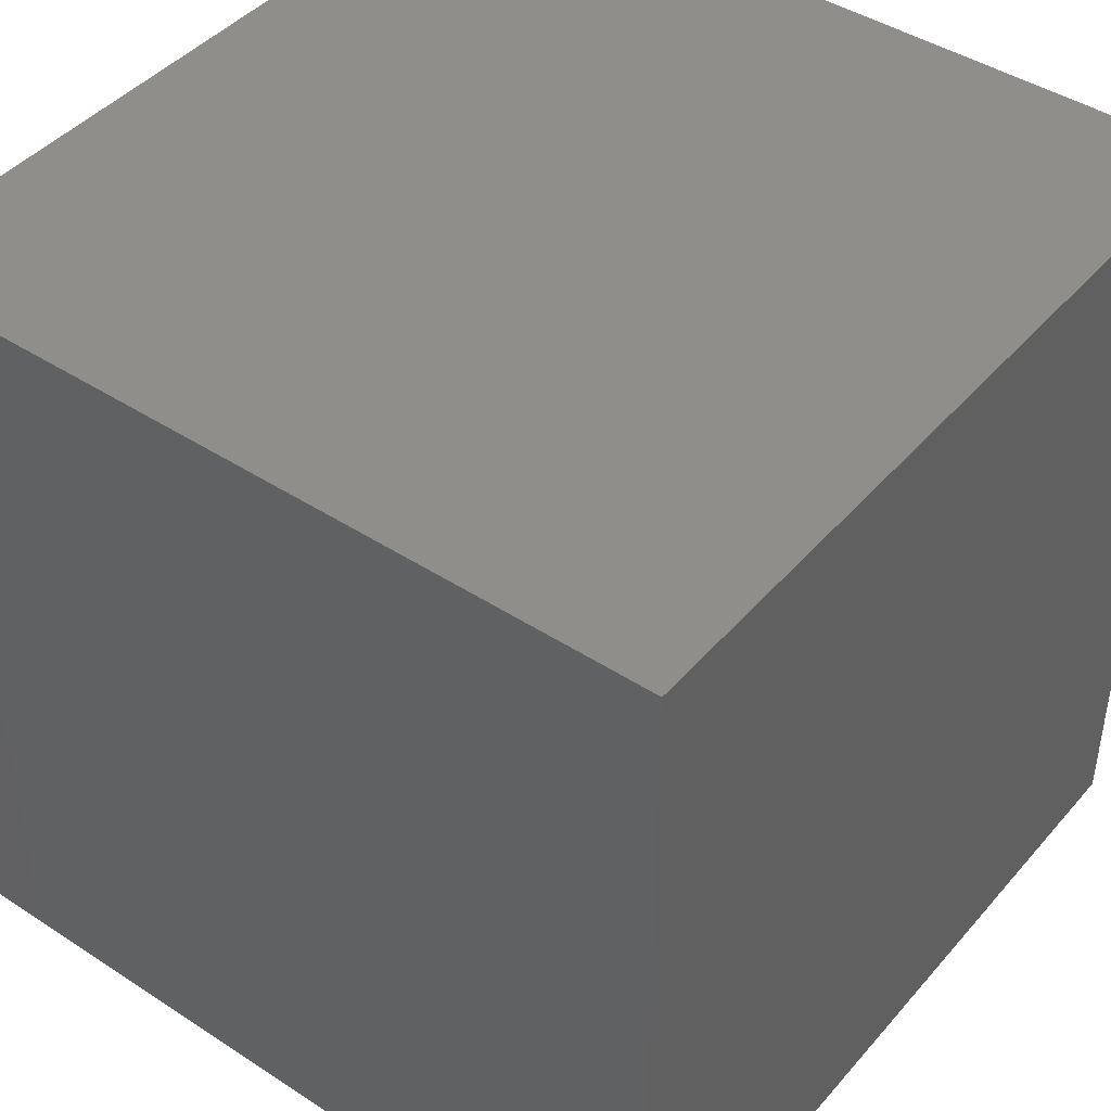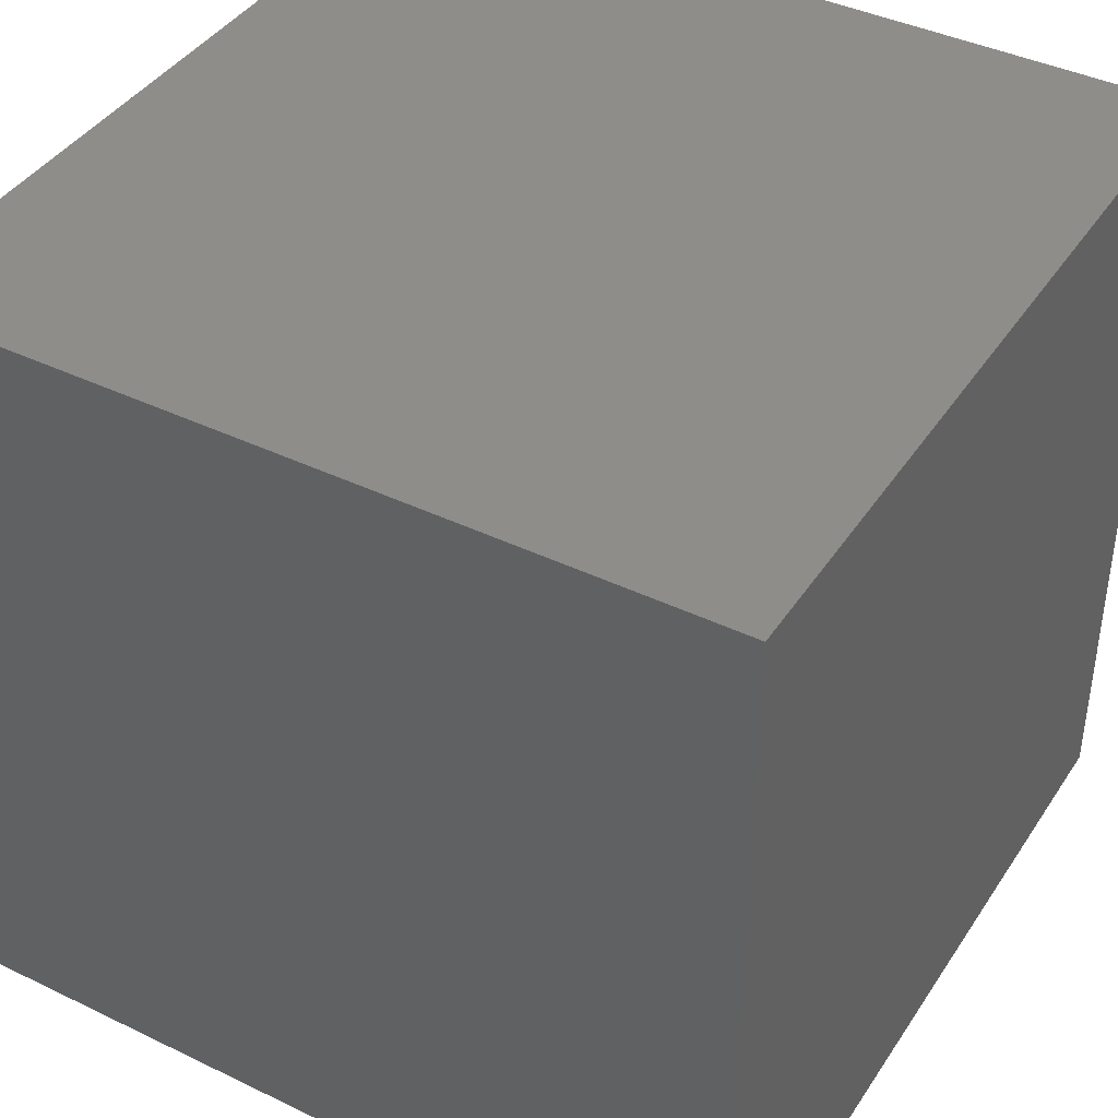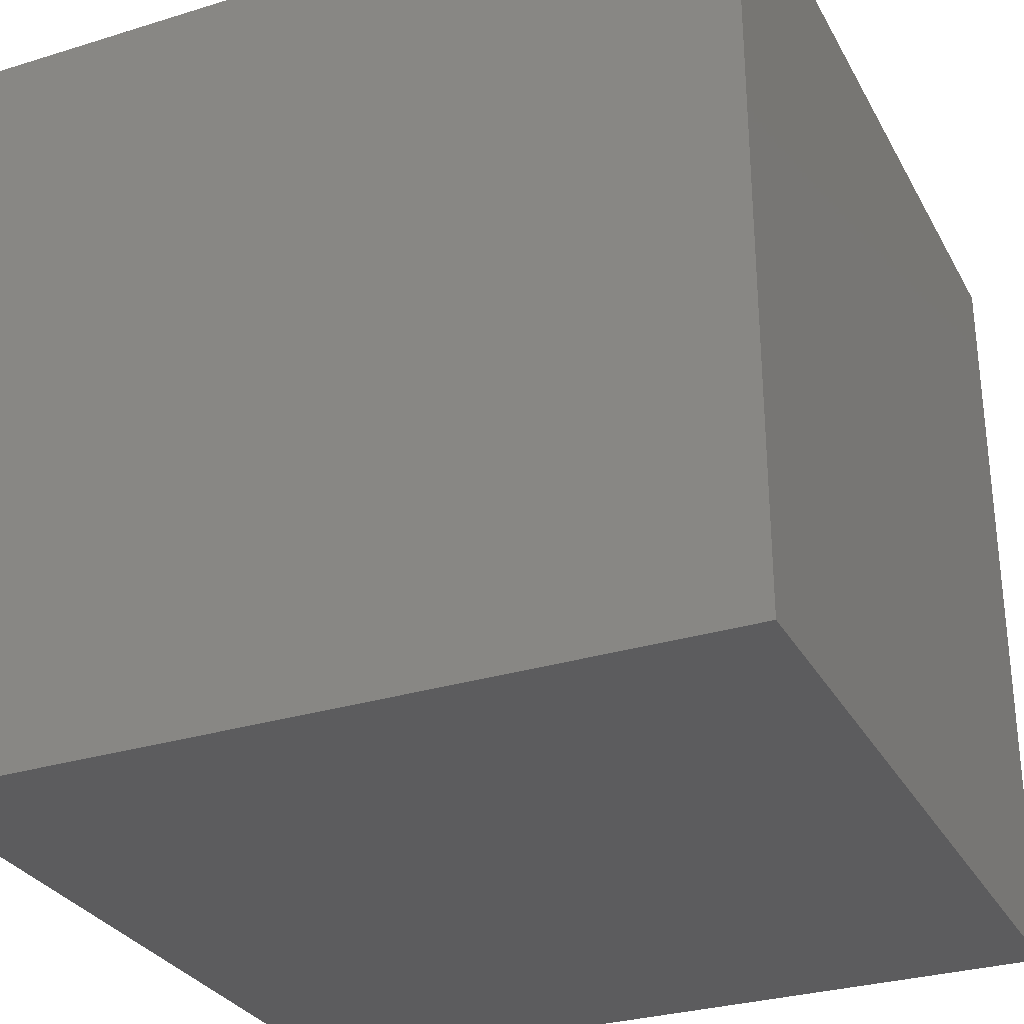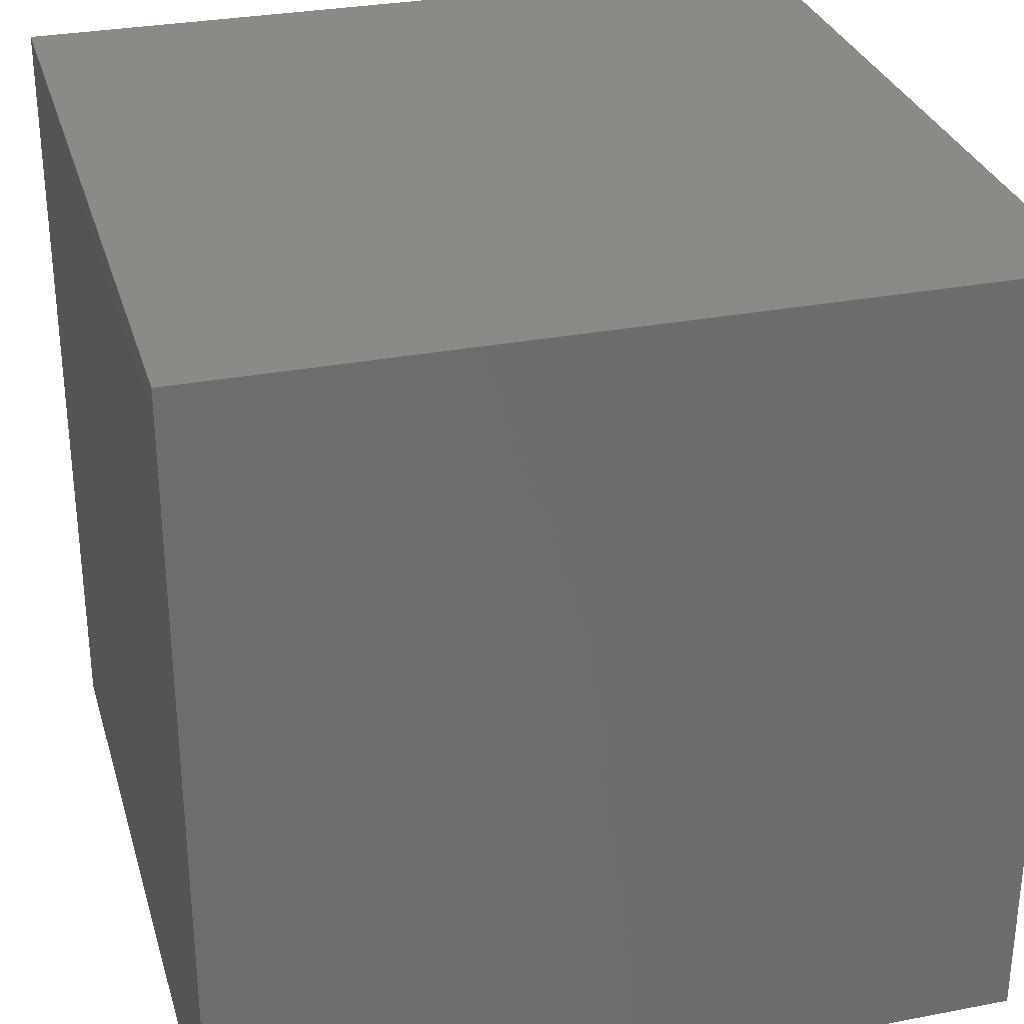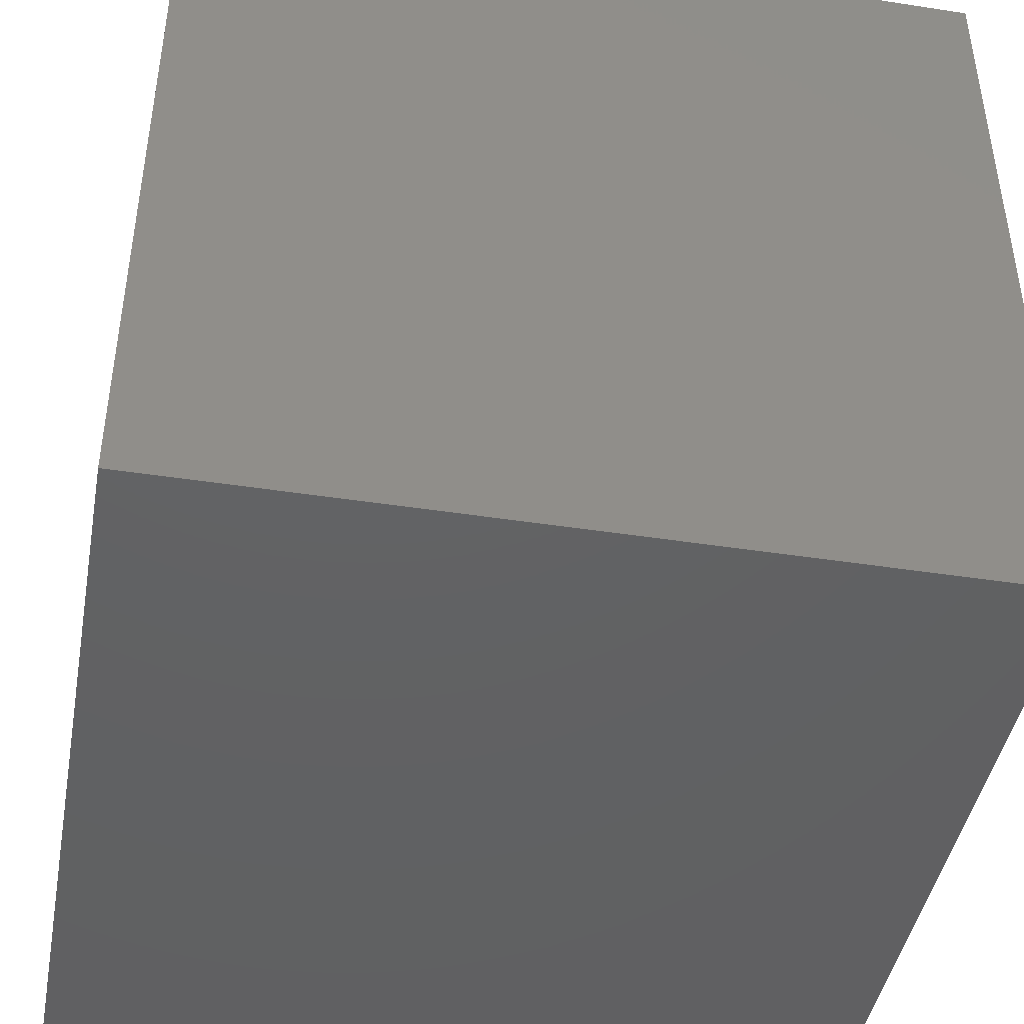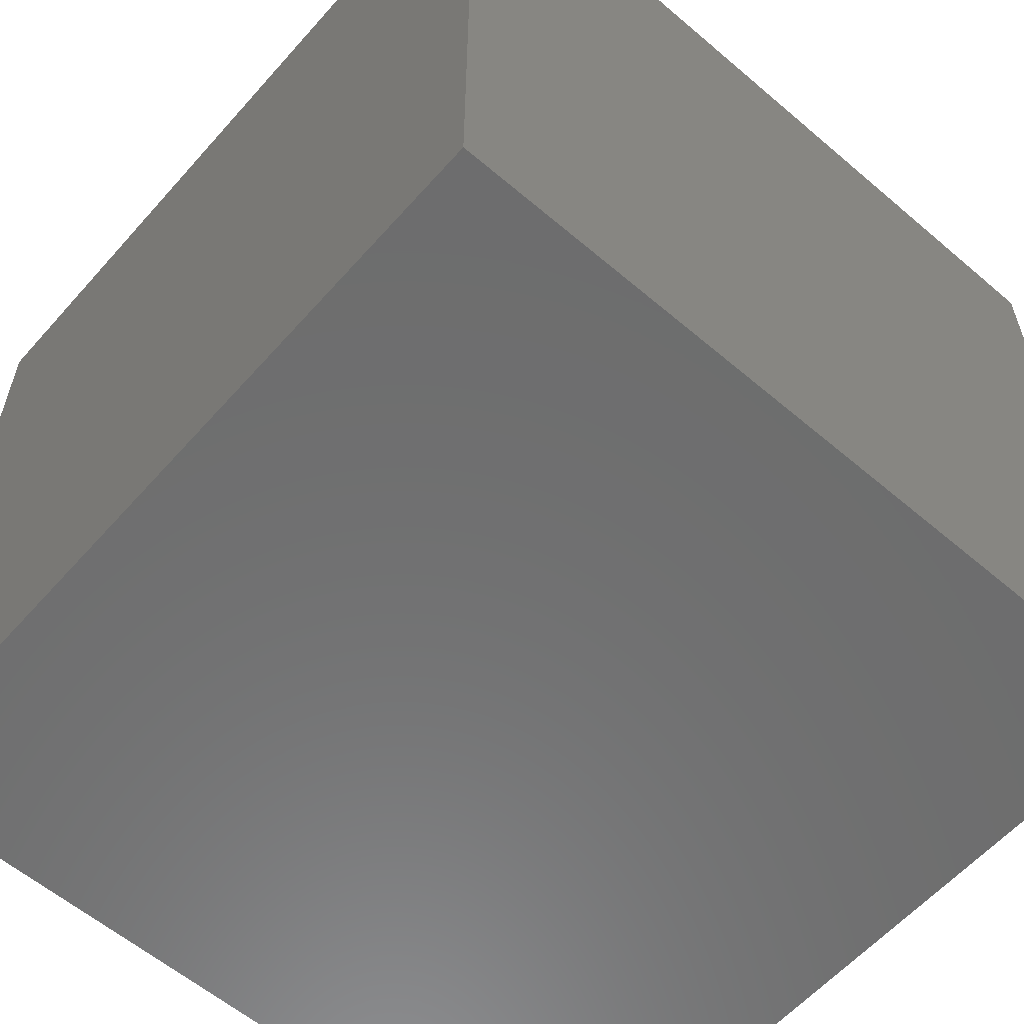
<metadata>
{"format":"stl","ext":"stl","renderer":"f3d","projection":"perspective","resolution":1024,"background":"white","views":[{"elev":43.7,"azim":-142.5,"up":"+Y"},{"elev":41.0,"azim":-59.6,"up":"+Y"},{"elev":-30.0,"azim":-65.8,"up":"+Z"},{"elev":30.4,"azim":-15.5,"up":"+Y"},{"elev":-43.9,"azim":-10.3,"up":"+Y"},{"elev":-59.3,"azim":-131.2,"up":"+Z"}]}
</metadata>
<code>
# stl→obj: 8 verts, 12 faces
v -1 -1 -1
v -1 -1 1
v -1 1 1
v -1 1 -1
v 1 -1 -1
v 1 1 -1
v 1 1 1
v 1 -1 1
f 1 2 3
f 1 3 4
f 5 6 7
f 5 7 8
f 1 5 8
f 1 8 2
f 4 3 7
f 4 7 6
f 1 4 6
f 1 6 5
f 2 8 7
f 2 7 3

</code>
